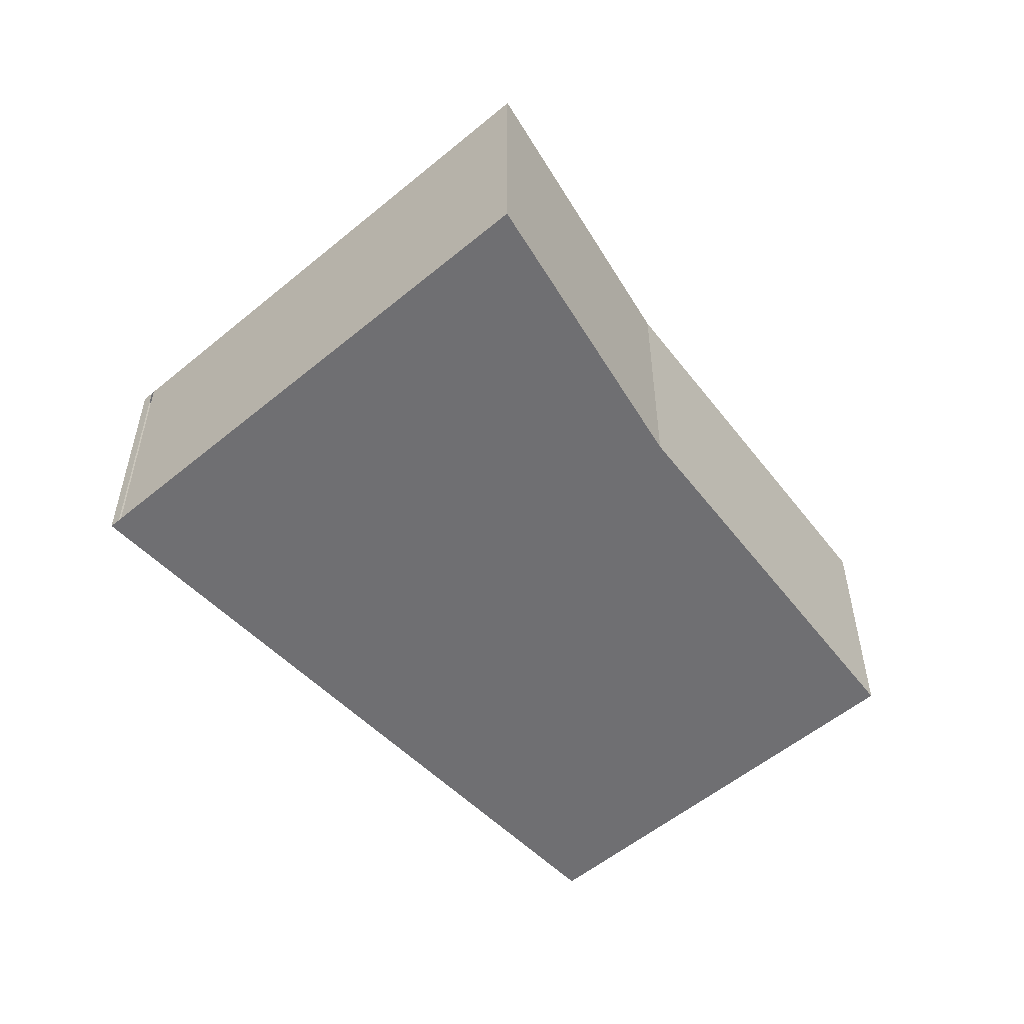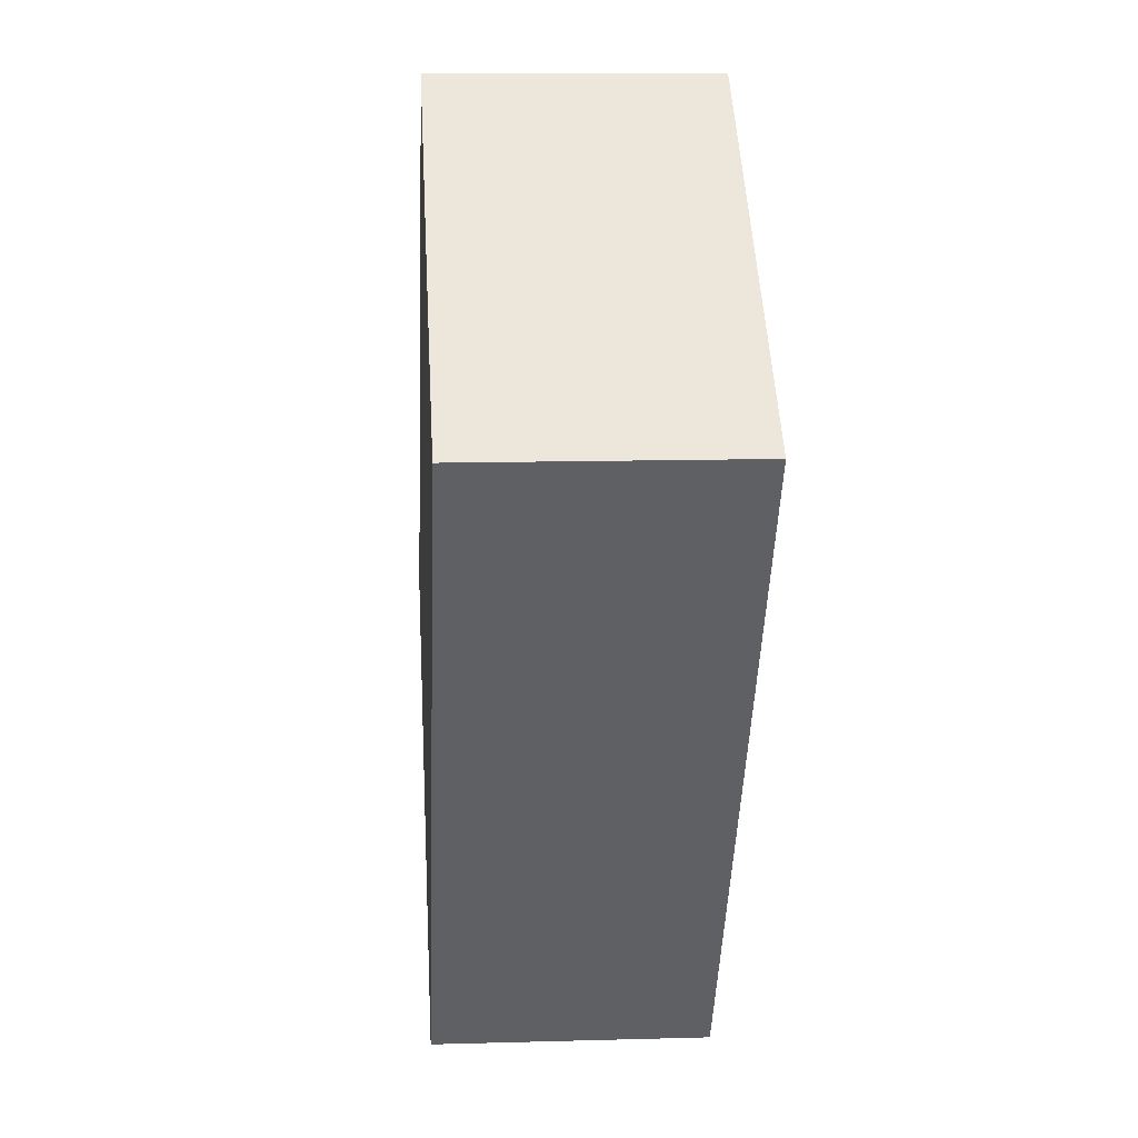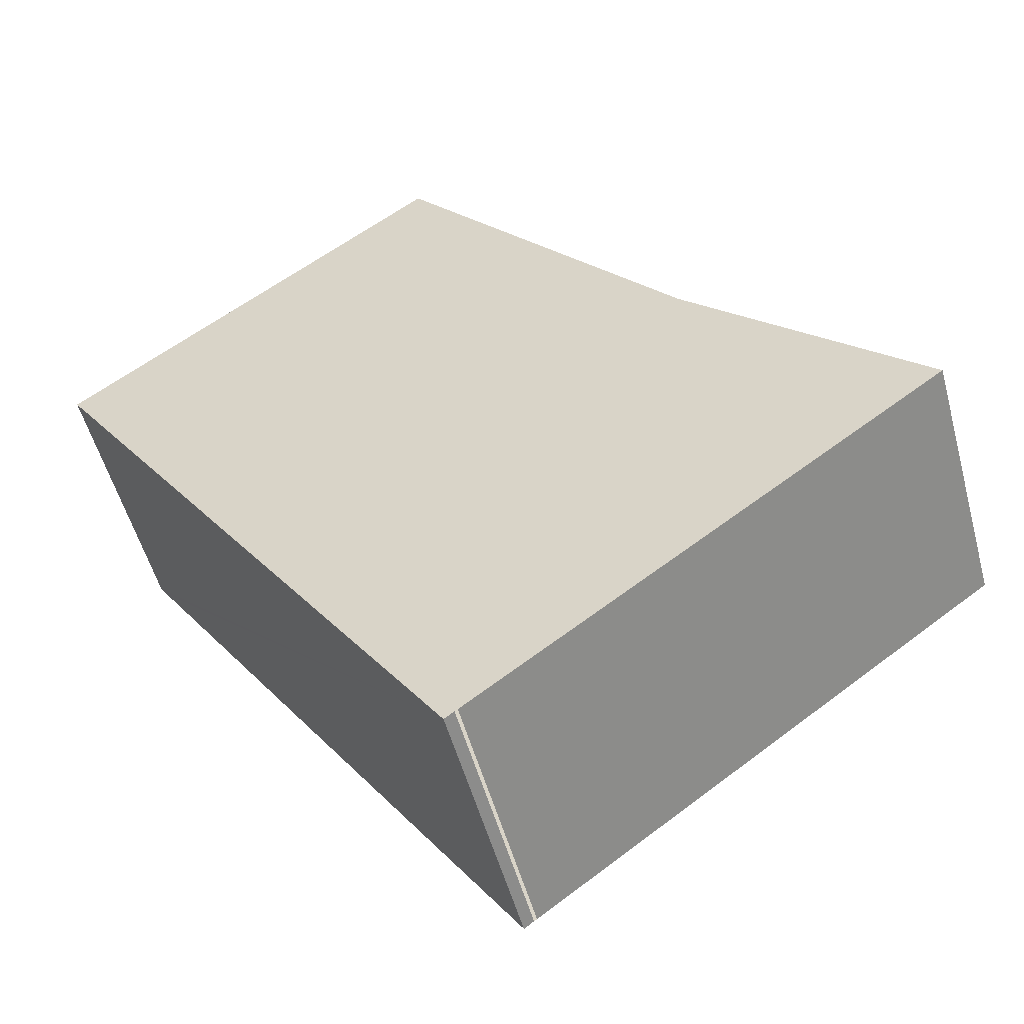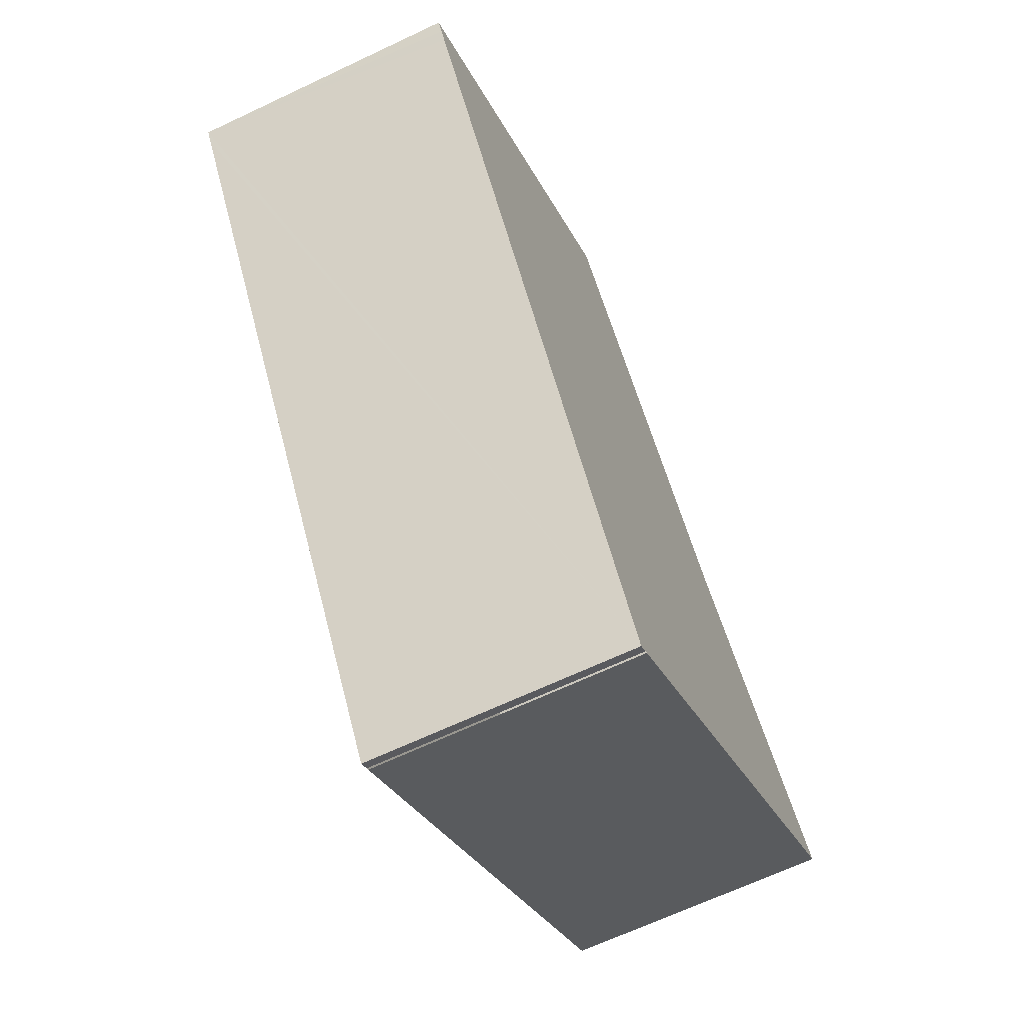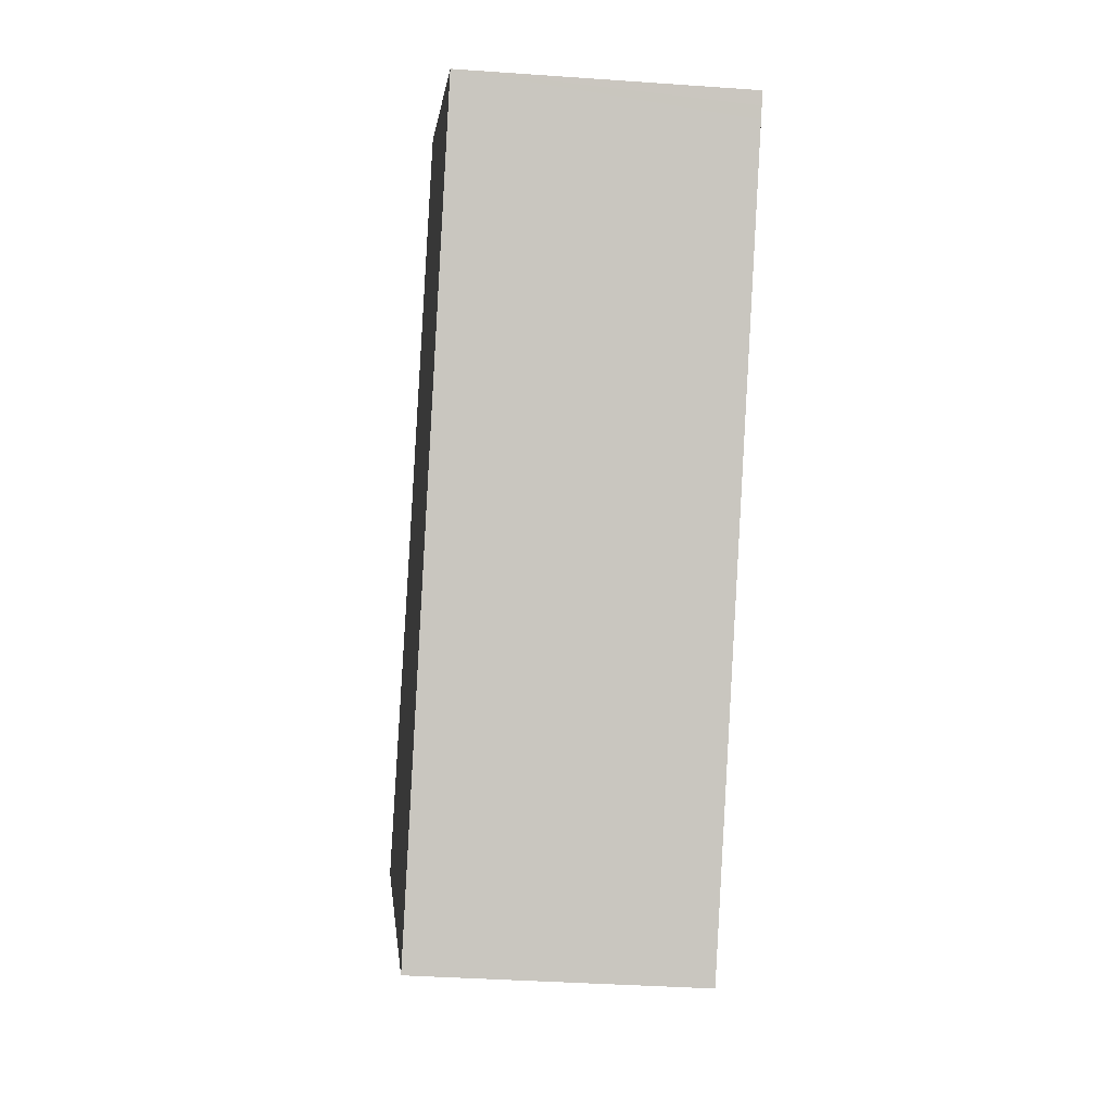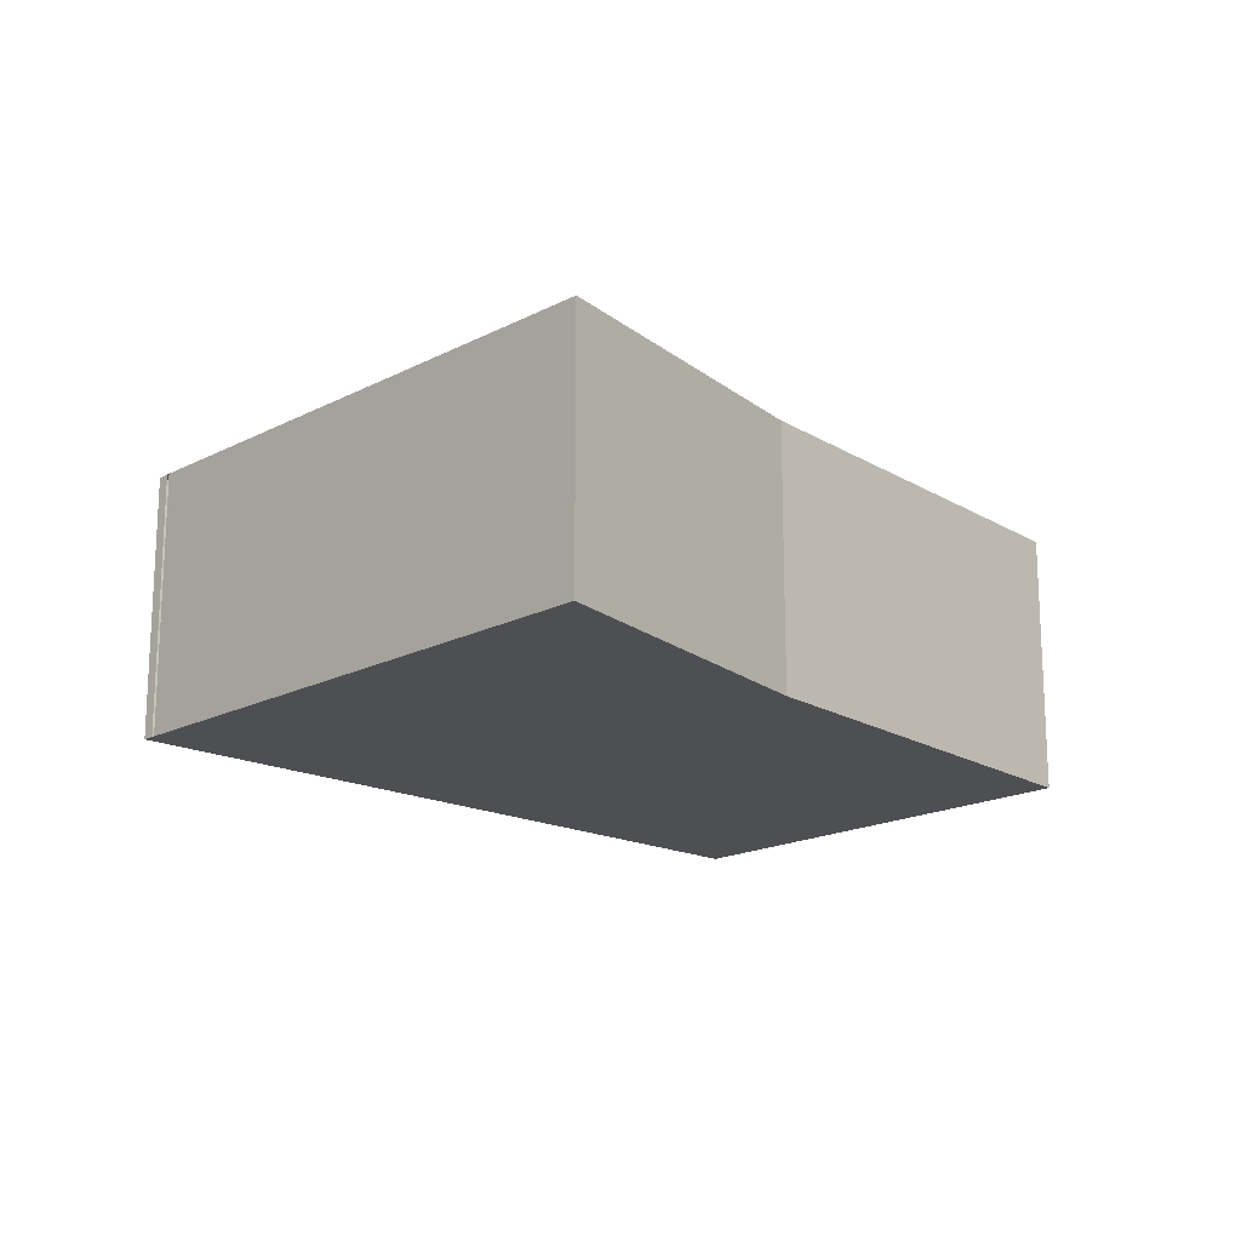
<metadata>
{"format":"obj","ext":"obj","renderer":"f3d","projection":"perspective","resolution":1024,"background":"white","views":[{"elev":-54.7,"azim":-102.6,"up":"+Y"},{"elev":12.0,"azim":86.1,"up":"+Z"},{"elev":-52.9,"azim":-164.9,"up":"+Z"},{"elev":-65.8,"azim":115.5,"up":"+Z"},{"elev":-34.7,"azim":84.5,"up":"+Z"},{"elev":-17.9,"azim":-98.7,"up":"+Y"}]}
</metadata>
<code>
v  1.19 1.796 1.111
v  0.294 1.796 -0.214
v  0 1.796 1.1e-16
v  3.134 1.796 -2.284
v  1.622 1.796 1.515
v  3.564 1.796 3.779
v  3.153 1.796 -2.297
v  3.218 1.796 -2.345
v  5.85 1.796 1.547
v  5.944 1.796 2.042
v  6.01 1.796 1.784
v  6.045 1.796 1.835
v  6.105 1.796 1.924
v  6.056 1.796 1.851
v  3.218 1.436e-16 -2.345
v  3.153 1.407e-16 -2.297
v  3.134 1.399e-16 -2.284
v  0.294 1.31e-17 -0.214
v  0 0 0
v  1.19 -6.803e-17 1.111
v  1.622 -9.277e-17 1.515
v  3.564 -2.314e-16 3.779
v  5.944 -1.25e-16 2.042
v  6.105 -1.178e-16 1.924
v  6.056 -1.133e-16 1.851
v  6.045 -1.124e-16 1.835
v  5.85 -9.473e-17 1.547
v  6.01 -1.092e-16 1.784
g defaultobject
f 1 2 3
f 2 1 4
f 4 1 5
f 4 5 6
f 4 6 7
f 7 6 8
f 8 6 9
f 9 6 10
f 9 10 11
f 11 10 12
f 12 10 13
f 12 13 14
f 15 7 8
f 7 15 16
f 17 2 4
f 2 17 18
f 2 18 3
f 3 18 19
f 19 1 3
f 1 19 5
f 5 19 20
f 5 20 21
f 21 6 5
f 6 21 22
f 22 10 6
f 10 22 23
f 10 23 13
f 13 23 24
f 24 14 13
f 14 24 12
f 12 24 11
f 11 24 9
f 9 24 8
f 8 24 25
f 8 25 15
f 15 25 26
f 15 26 27
f 27 26 28
f 23 25 24
f 25 23 26
f 26 23 28
f 28 23 22
f 28 22 27
f 27 22 15
f 15 22 21
f 15 21 16
f 16 21 17
f 17 21 20
f 17 20 18
f 18 20 19

</code>
